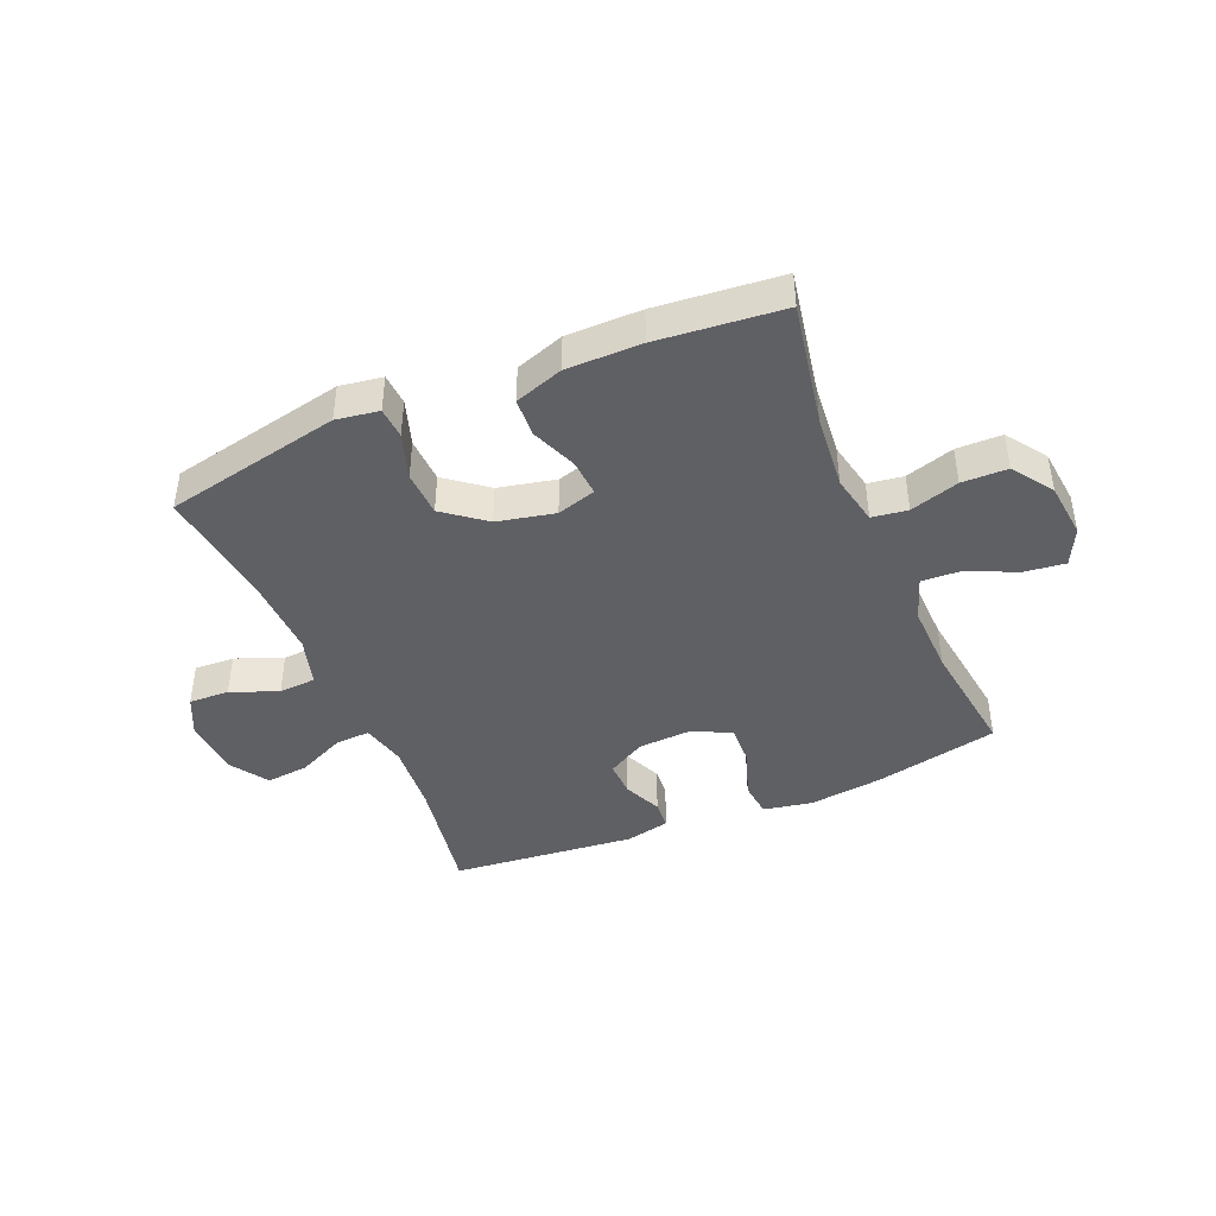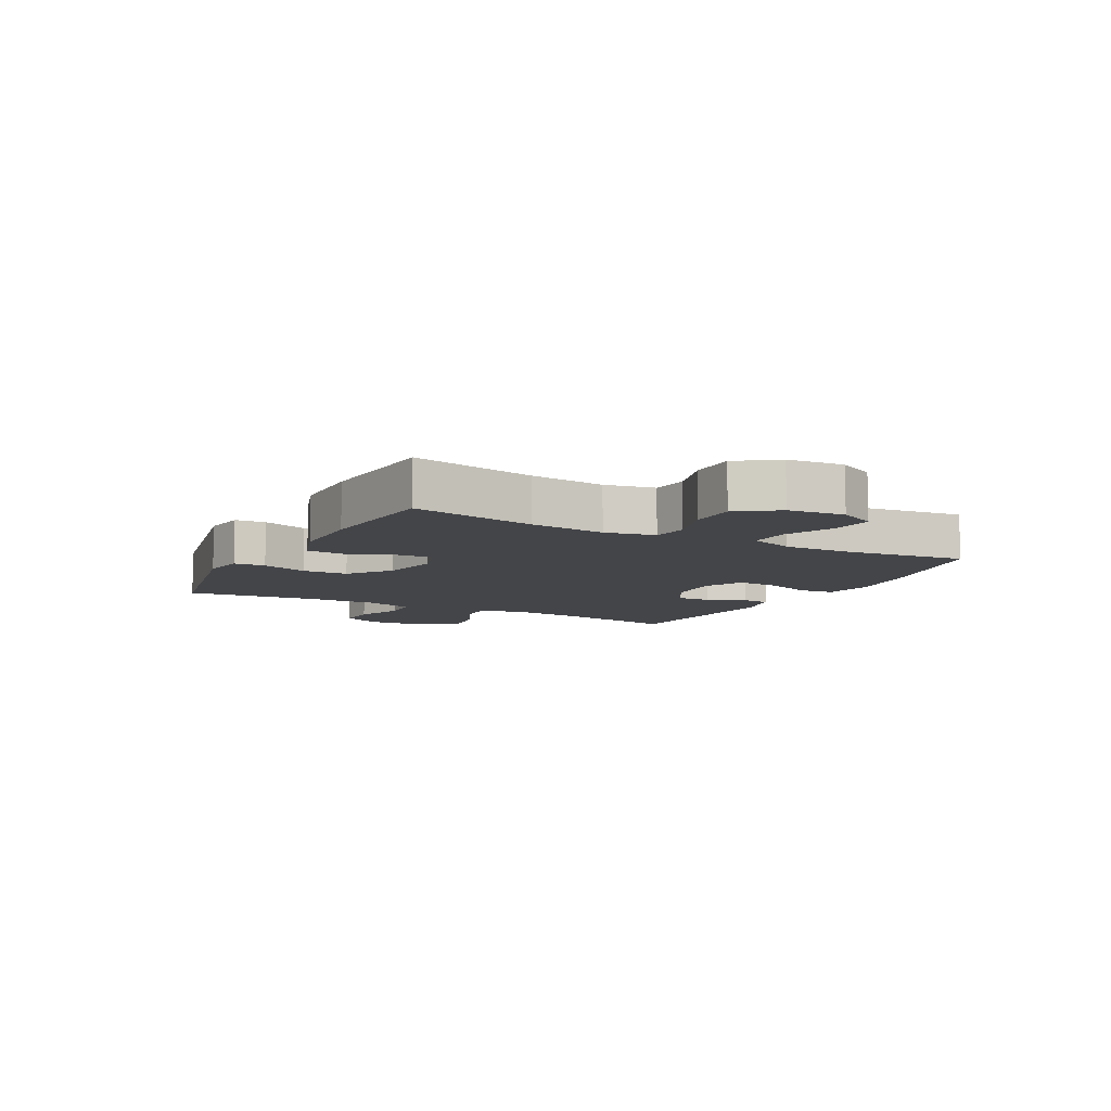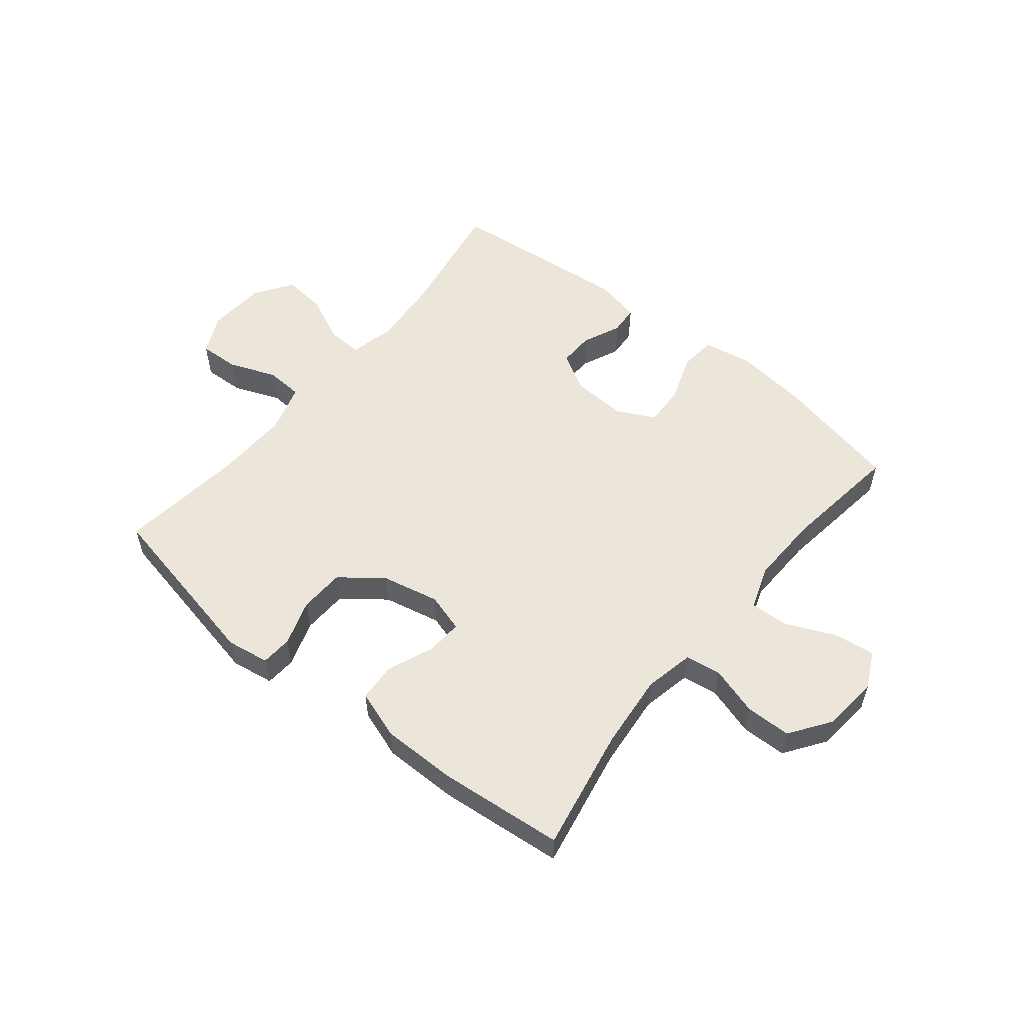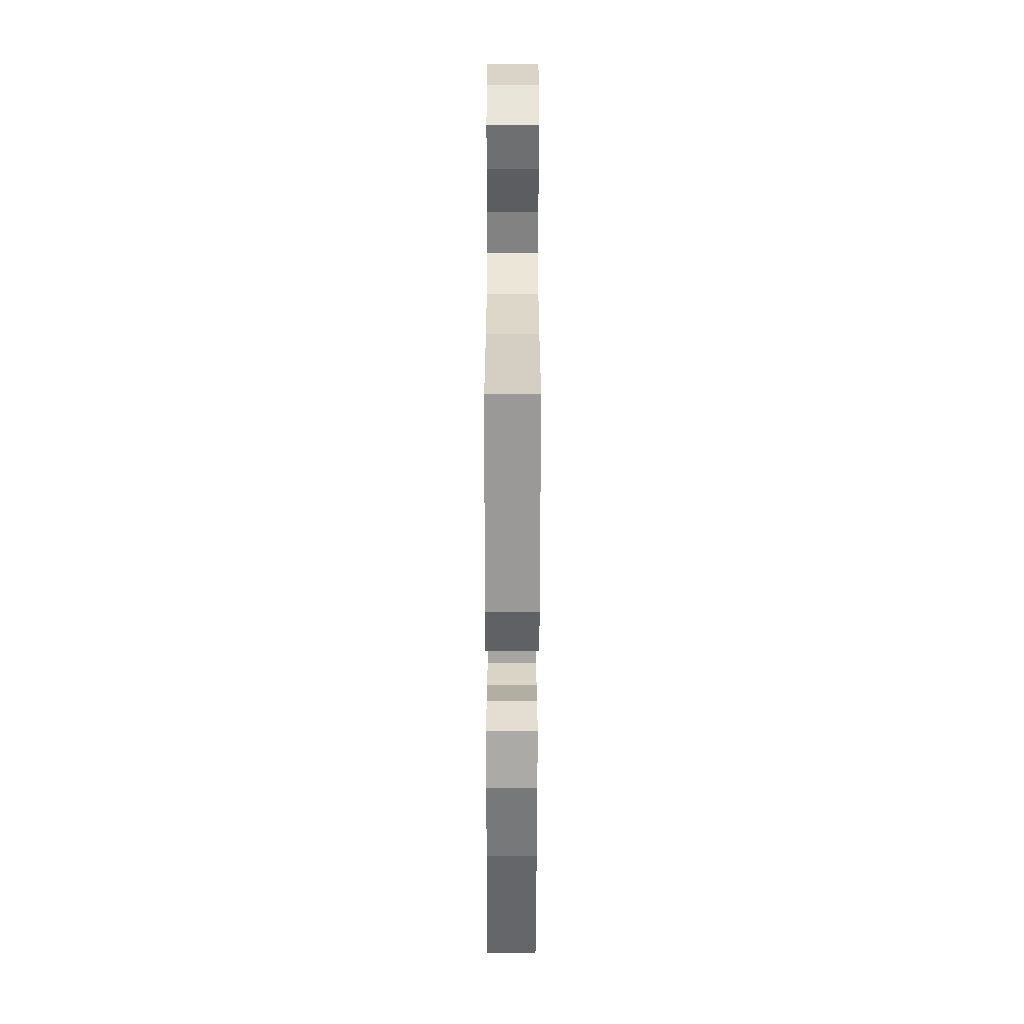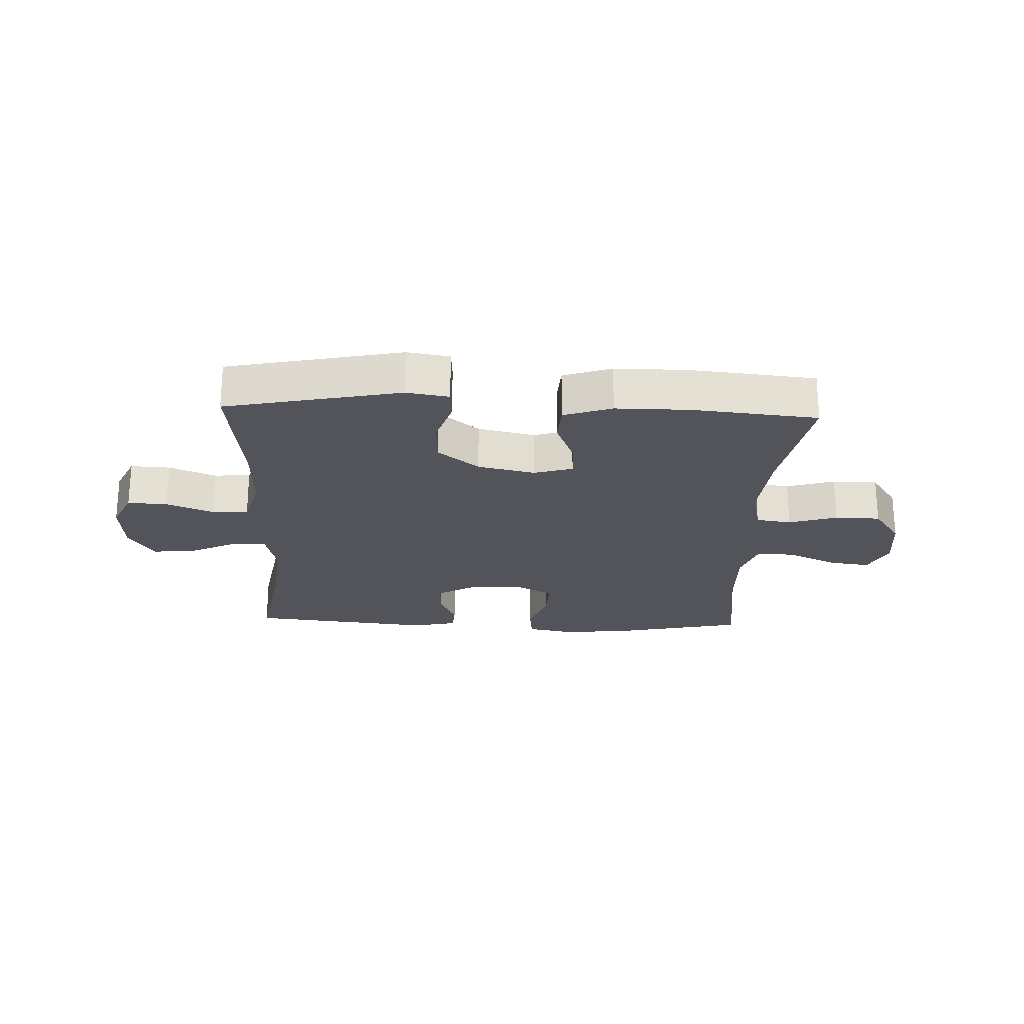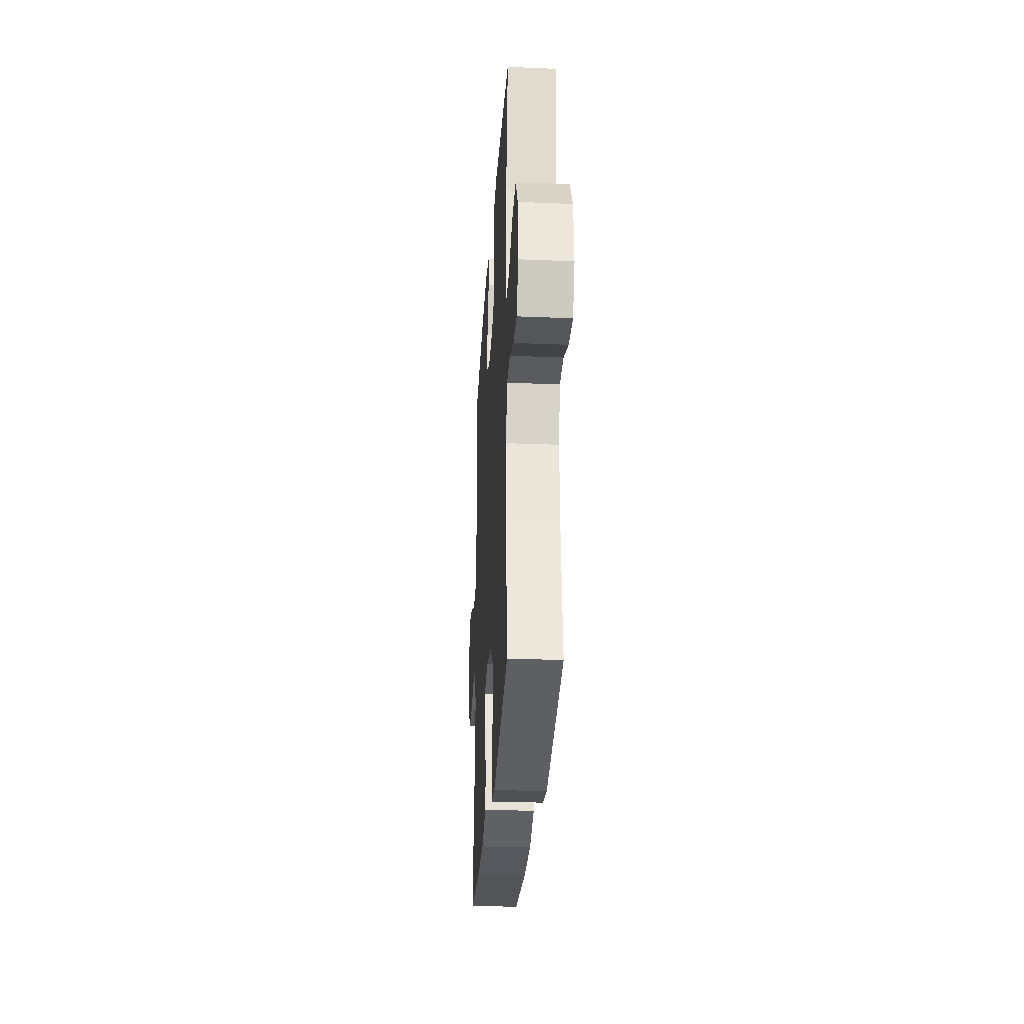
<metadata>
{"format":"obj","ext":"obj","renderer":"f3d","projection":"perspective","resolution":1024,"background":"white","views":[{"elev":-43.2,"azim":-157.1,"up":"+Y"},{"elev":-9.0,"azim":-118.1,"up":"+Y"},{"elev":55.5,"azim":-141.0,"up":"+Y"},{"elev":-57.3,"azim":89.9,"up":"+Z"},{"elev":-23.7,"azim":177.6,"up":"+Y"},{"elev":-28.8,"azim":86.5,"up":"+Z"}]}
</metadata>
<code>
o path246_path246.001
v 0.1807 0.0375 0.5267
v 0.1027 0.0375 0.5098
v 0.09935 0.0375 0.4604
v 0.1288 0.0375 0.394
v 0.1307 0.0375 0.3325
v 0.06472 0.0375 0.2949
v -0.03035 0.0375 0.29
v -0.0957 0.0375 0.3237
v -0.09272 0.0375 0.3952
v -0.06343 0.0375 0.4782
v -0.07002 0.0375 0.5395
v -0.1553 0.0375 0.5556
v -0.2846 0.0375 0.54
v -0.5 0.0375 0.4944
v -0.4725 0.0375 0.2879
v -0.4688 0.0375 0.166
v -0.4953 0.0375 0.08984
v -0.563 0.0375 0.0935
v -0.6485 0.0375 0.1321
v -0.72 0.0375 0.1409
v -0.7515 0.0375 0.07648
v -0.7409 0.0375 -0.02117
v -0.692 0.0375 -0.09088
v -0.6127 0.0375 -0.09207
v -0.5277 0.0375 -0.06618
v -0.4658 0.0375 -0.07521
v -0.4476 0.0375 -0.1619
v -0.46 0.0375 -0.2917
v -0.5 0.0375 -0.5073
v -0.2821 0.0375 -0.5284
v -0.1518 0.0375 -0.5283
v -0.06709 0.0375 -0.4996
v -0.06328 0.0375 -0.4329
v -0.09579 0.0375 -0.3519
v -0.1001 0.0375 -0.2886
v -0.03236 0.0375 -0.2685
v 0.06769 0.0375 -0.2903
v 0.1397 0.0375 -0.3461
v 0.143 0.0375 -0.4252
v 0.117 0.0375 -0.5048
v 0.1207 0.0375 -0.5593
v 0.1952 0.0375 -0.571
v 0.5019 0.0375 -0.5073
v 0.4745 0.0375 -0.289
v 0.4703 0.0375 -0.1585
v 0.495 0.0375 -0.07371
v 0.5593 0.0375 -0.06982
v 0.6413 0.0375 -0.102
v 0.7109 0.0375 -0.1054
v 0.7436 0.0375 -0.03645
v 0.7364 0.0375 0.06304
v 0.6919 0.0375 0.1299
v 0.6169 0.0375 0.1224
v 0.5353 0.0375 0.0845
v 0.475 0.0375 0.08186
v 0.4559 0.0375 0.1599
v 0.466 0.0375 0.2843
v 0.5019 0.0375 0.4944
v 0.1807 -0.0375 0.5267
v 0.1027 -0.0375 0.5098
v 0.09935 -0.0375 0.4604
v 0.1288 -0.0375 0.394
v 0.1307 -0.0375 0.3325
v 0.06472 -0.0375 0.2949
v -0.03035 -0.0375 0.29
v -0.0957 -0.0375 0.3237
v -0.09272 -0.0375 0.3952
v -0.06343 -0.0375 0.4782
v -0.07002 -0.0375 0.5395
v -0.1553 -0.0375 0.5556
v -0.2846 -0.0375 0.54
v -0.5 -0.0375 0.4944
v -0.4725 -0.0375 0.2879
v -0.4688 -0.0375 0.166
v -0.4953 -0.0375 0.08984
v -0.563 -0.0375 0.0935
v -0.6485 -0.0375 0.1321
v -0.72 -0.0375 0.1409
v -0.7515 -0.0375 0.07648
v -0.7409 -0.0375 -0.02117
v -0.692 -0.0375 -0.09088
v -0.6127 -0.0375 -0.09207
v -0.5277 -0.0375 -0.06618
v -0.4658 -0.0375 -0.07521
v -0.4476 -0.0375 -0.1619
v -0.46 -0.0375 -0.2917
v -0.5 -0.0375 -0.5073
v -0.2821 -0.0375 -0.5284
v -0.1518 -0.0375 -0.5283
v -0.06709 -0.0375 -0.4996
v -0.06328 -0.0375 -0.4329
v -0.09579 -0.0375 -0.3519
v -0.1001 -0.0375 -0.2886
v -0.03236 -0.0375 -0.2685
v 0.06769 -0.0375 -0.2903
v 0.1397 -0.0375 -0.3461
v 0.143 -0.0375 -0.4252
v 0.117 -0.0375 -0.5048
v 0.1207 -0.0375 -0.5593
v 0.1952 -0.0375 -0.571
v 0.5019 -0.0375 -0.5073
v 0.4745 -0.0375 -0.289
v 0.4703 -0.0375 -0.1585
v 0.495 -0.0375 -0.07371
v 0.5593 -0.0375 -0.06982
v 0.6413 -0.0375 -0.102
v 0.7109 -0.0375 -0.1054
v 0.7436 -0.0375 -0.03645
v 0.7364 -0.0375 0.06304
v 0.6919 -0.0375 0.1299
v 0.6169 -0.0375 0.1224
v 0.5353 -0.0375 0.0845
v 0.475 -0.0375 0.08186
v 0.4559 -0.0375 0.1599
v 0.466 -0.0375 0.2843
v 0.5019 -0.0375 0.4944
v -0.07002 0.0375 0.5395
v -0.07002 0.0375 0.5395
v -0.1553 0.0375 0.5556
v -0.2846 0.0375 0.54
v -0.06343 0.0375 0.4782
v 0.1807 0.0375 0.5267
v 0.1027 0.0375 0.5098
v 0.1027 0.0375 0.5098
v 0.09935 0.0375 0.4604
v -0.5 0.0375 0.4944
v -0.5 0.0375 0.4944
v 0.5019 0.0375 0.4944
v 0.5019 0.0375 0.4944
v -0.09272 0.0375 0.3952
v 0.1288 0.0375 0.394
v -0.4725 0.0375 0.2879
v 0.466 0.0375 0.2843
v -0.0957 0.0375 0.3237
v -0.0957 0.0375 0.3237
v 0.1307 0.0375 0.3325
v 0.1307 0.0375 0.3325
v 0.06472 0.0375 0.2949
v -0.03035 0.0375 0.29
v -0.4688 0.0375 0.166
v 0.4559 0.0375 0.1599
v -0.4953 0.0375 0.08984
v -0.4953 0.0375 0.08984
v 0.475 0.0375 0.08186
v 0.475 0.0375 0.08186
v -0.6485 0.0375 0.1321
v -0.72 0.0375 0.1409
v -0.72 0.0375 0.1409
v -0.7515 0.0375 0.07648
v -0.563 0.0375 0.0935
v 0.7364 0.0375 0.06304
v 0.6919 0.0375 0.1299
v 0.6919 0.0375 0.1299
v 0.6169 0.0375 0.1224
v 0.5353 0.0375 0.0845
v -0.7409 0.0375 -0.02117
v 0.7436 0.0375 -0.03645
v -0.692 0.0375 -0.09088
v 0.7109 0.0375 -0.1054
v 0.7109 0.0375 -0.1054
v -0.5277 0.0375 -0.06618
v -0.4658 0.0375 -0.07521
v -0.4658 0.0375 -0.07521
v -0.6127 0.0375 -0.09207
v 0.6413 0.0375 -0.102
v 0.5593 0.0375 -0.06982
v 0.495 0.0375 -0.07371
v 0.495 0.0375 -0.07371
v 0.4703 0.0375 -0.1585
v -0.4476 0.0375 -0.1619
v 0.4745 0.0375 -0.289
v -0.46 0.0375 -0.2917
v -0.03236 0.0375 -0.2685
v 0.06769 0.0375 -0.2903
v -0.1001 0.0375 -0.2886
v -0.1001 0.0375 -0.2886
v -0.09579 0.0375 -0.3519
v 0.1397 0.0375 -0.3461
v 0.143 0.0375 -0.4252
v -0.06328 0.0375 -0.4329
v 0.5019 0.0375 -0.5073
v 0.5019 0.0375 -0.5073
v 0.117 0.0375 -0.5048
v -0.06709 0.0375 -0.4996
v -0.06709 0.0375 -0.4996
v -0.5 0.0375 -0.5073
v -0.5 0.0375 -0.5073
v -0.1518 0.0375 -0.5283
v 0.1207 0.0375 -0.5593
v 0.1207 0.0375 -0.5593
v -0.2821 0.0375 -0.5284
v 0.1952 0.0375 -0.571
v -0.07002 -0.0375 0.5395
v -0.07002 -0.0375 0.5395
v -0.1553 -0.0375 0.5556
v -0.2846 -0.0375 0.54
v -0.06343 -0.0375 0.4782
v 0.1807 -0.0375 0.5267
v 0.1027 -0.0375 0.5098
v 0.1027 -0.0375 0.5098
v 0.09935 -0.0375 0.4604
v -0.5 -0.0375 0.4944
v -0.5 -0.0375 0.4944
v 0.5019 -0.0375 0.4944
v 0.5019 -0.0375 0.4944
v -0.09272 -0.0375 0.3952
v 0.1288 -0.0375 0.394
v -0.4725 -0.0375 0.2879
v 0.466 -0.0375 0.2843
v -0.0957 -0.0375 0.3237
v -0.0957 -0.0375 0.3237
v 0.1307 -0.0375 0.3325
v 0.1307 -0.0375 0.3325
v 0.06472 -0.0375 0.2949
v -0.03035 -0.0375 0.29
v -0.4688 -0.0375 0.166
v 0.4559 -0.0375 0.1599
v -0.4953 -0.0375 0.08984
v -0.4953 -0.0375 0.08984
v 0.475 -0.0375 0.08186
v 0.475 -0.0375 0.08186
v -0.6485 -0.0375 0.1321
v -0.72 -0.0375 0.1409
v -0.72 -0.0375 0.1409
v -0.7515 -0.0375 0.07648
v -0.563 -0.0375 0.0935
v 0.7364 -0.0375 0.06304
v 0.6919 -0.0375 0.1299
v 0.6919 -0.0375 0.1299
v 0.6169 -0.0375 0.1224
v 0.5353 -0.0375 0.0845
v -0.7409 -0.0375 -0.02117
v 0.7436 -0.0375 -0.03645
v -0.692 -0.0375 -0.09088
v 0.7109 -0.0375 -0.1054
v 0.7109 -0.0375 -0.1054
v -0.5277 -0.0375 -0.06618
v -0.4658 -0.0375 -0.07521
v -0.4658 -0.0375 -0.07521
v -0.6127 -0.0375 -0.09207
v 0.6413 -0.0375 -0.102
v 0.5593 -0.0375 -0.06982
v 0.495 -0.0375 -0.07371
v 0.495 -0.0375 -0.07371
v 0.4703 -0.0375 -0.1585
v -0.4476 -0.0375 -0.1619
v 0.4745 -0.0375 -0.289
v -0.46 -0.0375 -0.2917
v -0.03236 -0.0375 -0.2685
v 0.06769 -0.0375 -0.2903
v -0.1001 -0.0375 -0.2886
v -0.1001 -0.0375 -0.2886
v -0.09579 -0.0375 -0.3519
v 0.1397 -0.0375 -0.3461
v 0.143 -0.0375 -0.4252
v -0.06328 -0.0375 -0.4329
v 0.5019 -0.0375 -0.5073
v 0.5019 -0.0375 -0.5073
v 0.117 -0.0375 -0.5048
v -0.06709 -0.0375 -0.4996
v -0.06709 -0.0375 -0.4996
v -0.5 -0.0375 -0.5073
v -0.5 -0.0375 -0.5073
v -0.1518 -0.0375 -0.5283
v 0.1207 -0.0375 -0.5593
v 0.1207 -0.0375 -0.5593
v -0.2821 -0.0375 -0.5284
v 0.1952 -0.0375 -0.571
f 230 227 228
f 242 231 243
f 251 215 238
f 249 214 215
f 220 217 214
f 208 210 196
f 226 232 240
f 214 217 212
f 254 245 250
f 212 209 207
f 240 232 234
f 230 242 227
f 220 243 231
f 237 226 240
f 257 255 268
f 201 198 199
f 231 242 230
f 227 241 233
f 242 241 227
f 250 220 214
f 198 209 204
f 206 197 195
f 253 264 256
f 246 251 238
f 260 256 264
f 233 241 235
f 207 198 201
f 250 245 243
f 267 253 248
f 265 268 259
f 247 255 257
f 267 248 262
f 218 226 237
f 245 254 247
f 238 210 216
f 195 197 193
f 250 214 249
f 238 216 218
f 232 222 225
f 225 222 223
f 198 207 209
f 250 243 220
f 238 215 210
f 238 218 237
f 196 210 206
f 216 210 208
f 196 206 195
f 249 215 251
f 259 268 255
f 209 212 217
f 255 247 254
f 226 222 232
f 264 253 267
f 208 196 202
f 248 253 251
f 248 251 246
f 118 12 70 194
f 12 13 71 70
f 10 11 69 68
f 1 124 200 59
f 2 3 61 60
f 13 127 203 71
f 129 1 59 205
f 9 10 68 67
f 3 4 62 61
f 14 15 73 72
f 57 58 116 115
f 135 9 67 211
f 4 137 213 62
f 5 6 64 63
f 7 8 66 65
f 6 7 65 64
f 15 16 74 73
f 56 57 115 114
f 16 143 219 74
f 145 56 114 221
f 19 148 224 77
f 20 21 79 78
f 18 19 77 76
f 51 153 229 109
f 52 53 111 110
f 53 54 112 111
f 17 18 76 75
f 54 55 113 112
f 21 22 80 79
f 50 51 109 108
f 22 23 81 80
f 160 50 108 236
f 25 163 239 83
f 24 25 83 82
f 23 24 82 81
f 48 49 107 106
f 47 48 106 105
f 168 47 105 244
f 45 46 104 103
f 26 27 85 84
f 44 45 103 102
f 27 28 86 85
f 36 37 95 94
f 176 36 94 252
f 34 35 93 92
f 37 38 96 95
f 38 39 97 96
f 33 34 92 91
f 182 44 102 258
f 39 40 98 97
f 185 33 91 261
f 28 187 263 86
f 31 32 90 89
f 40 190 266 98
f 30 31 89 88
f 29 30 88 87
f 42 43 101 100
f 41 42 100 99
f 154 152 151
f 166 167 155
f 175 162 139
f 173 139 138
f 144 138 141
f 132 120 134
f 150 164 156
f 138 136 141
f 178 174 169
f 136 131 133
f 164 158 156
f 154 151 166
f 144 155 167
f 161 164 150
f 181 192 179
f 125 123 122
f 155 154 166
f 151 157 165
f 166 151 165
f 174 138 144
f 122 128 133
f 130 119 121
f 177 180 188
f 170 162 175
f 184 188 180
f 157 159 165
f 131 125 122
f 174 167 169
f 191 172 177
f 189 183 192
f 171 181 179
f 191 186 172
f 142 161 150
f 169 171 178
f 162 140 134
f 119 117 121
f 174 173 138
f 162 142 140
f 156 149 146
f 149 147 146
f 122 133 131
f 174 144 167
f 162 134 139
f 162 161 142
f 120 130 134
f 140 132 134
f 120 119 130
f 173 175 139
f 183 179 192
f 133 141 136
f 179 178 171
f 150 156 146
f 188 191 177
f 132 126 120
f 172 175 177
f 172 170 175

</code>
